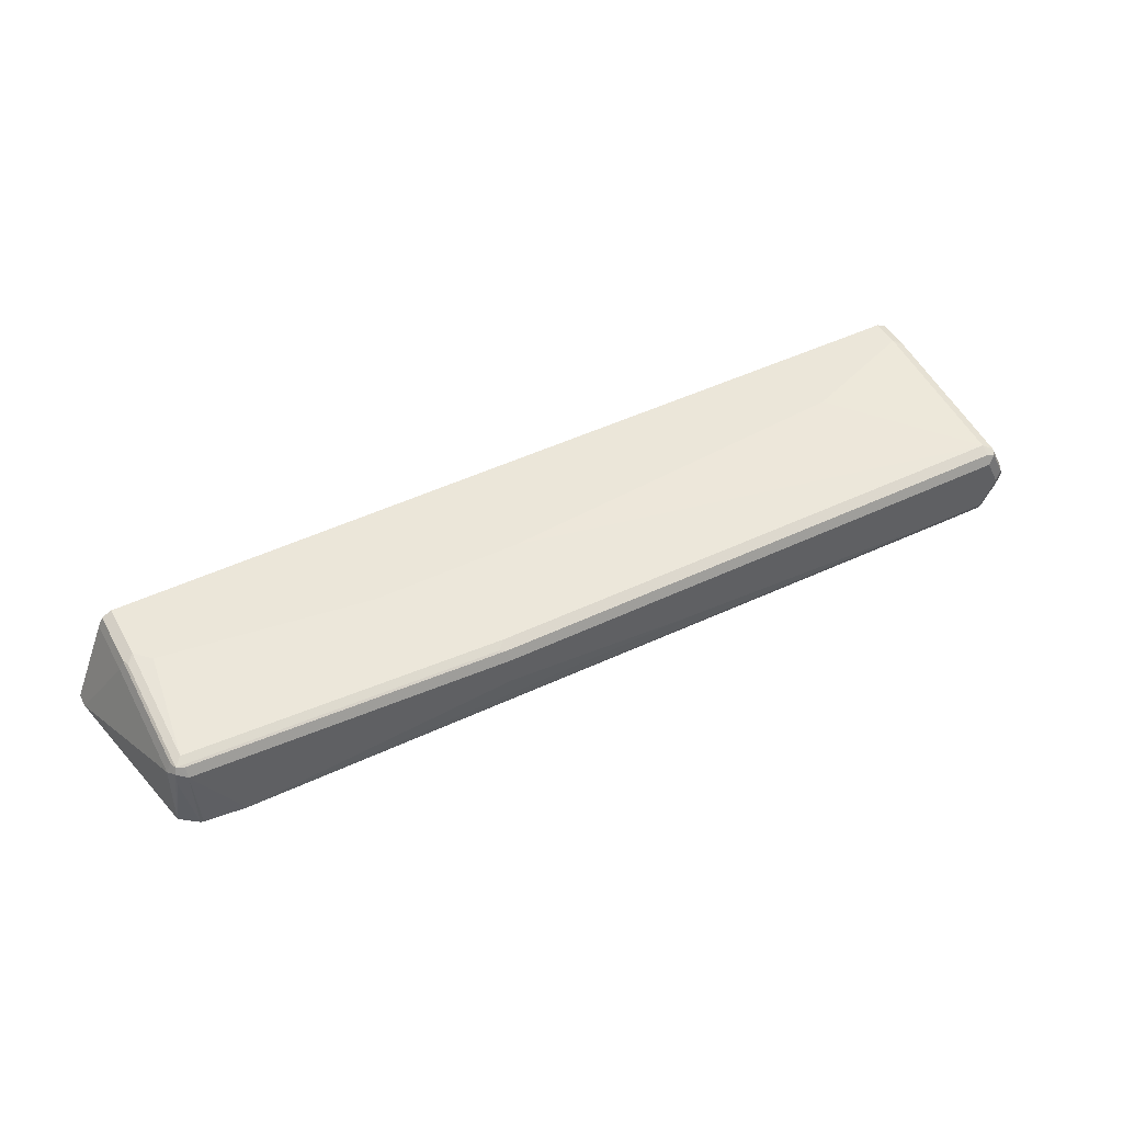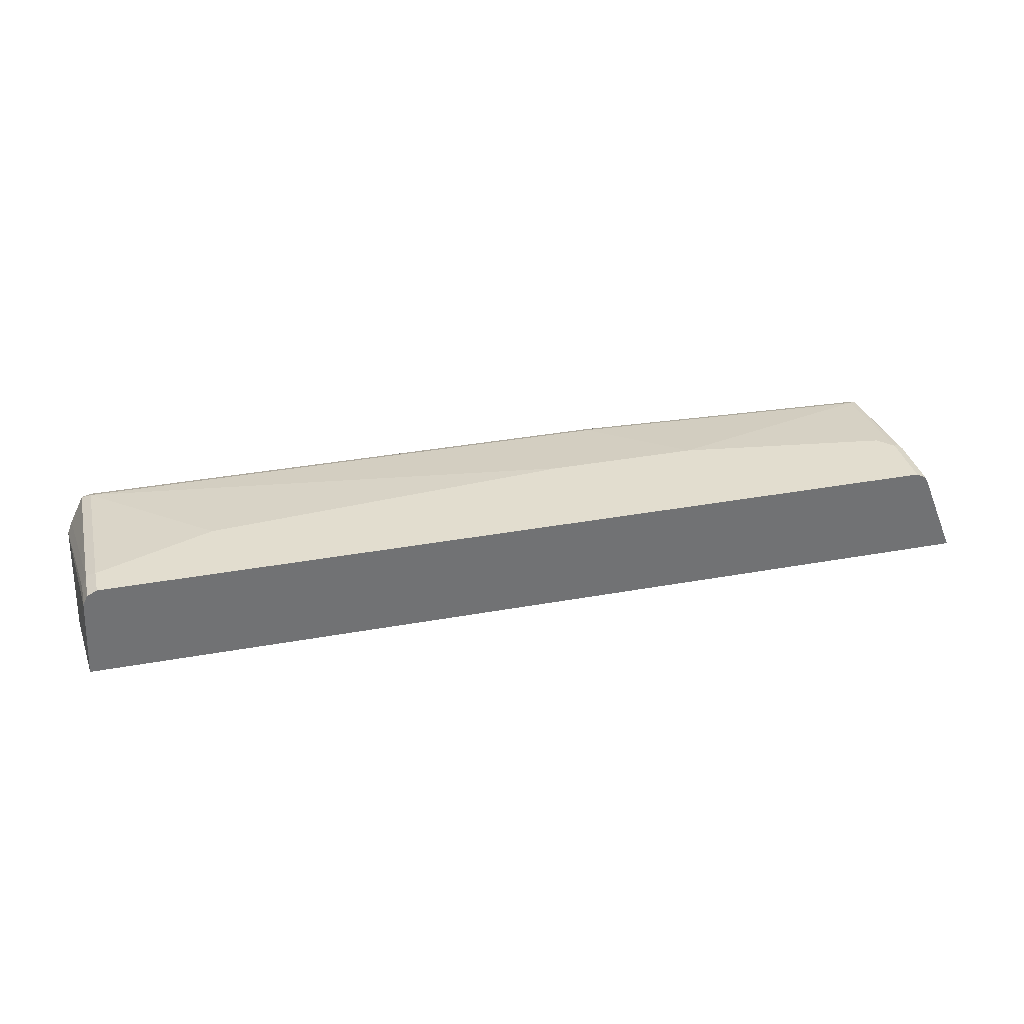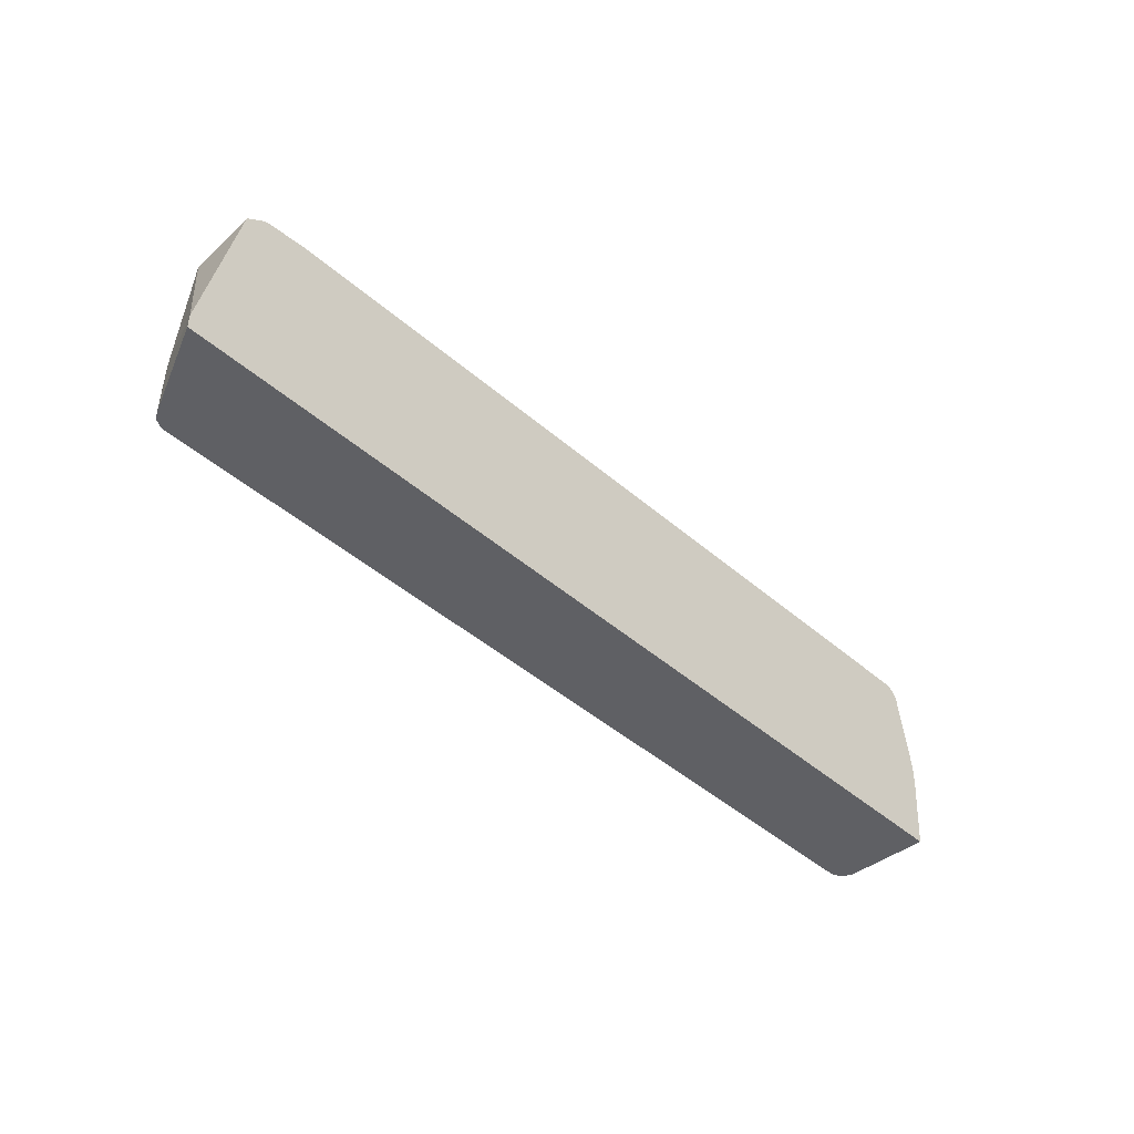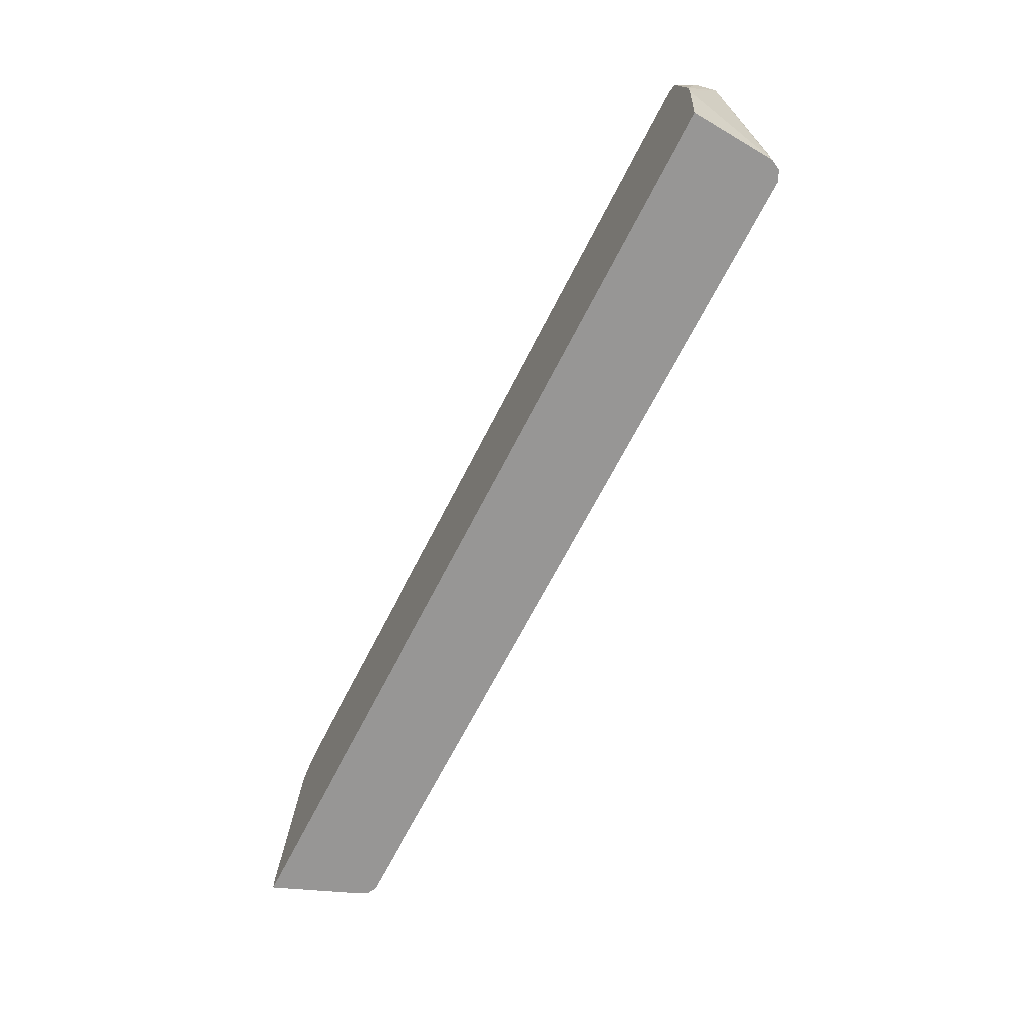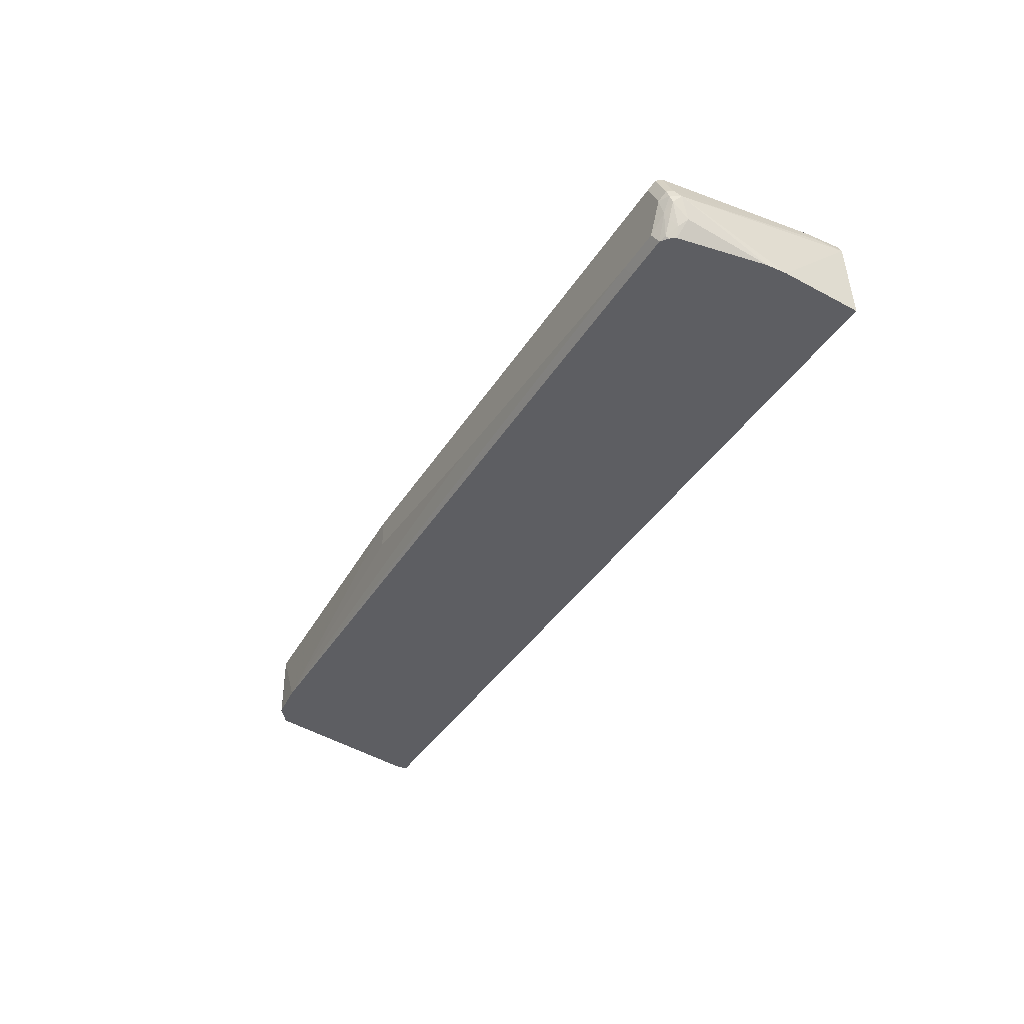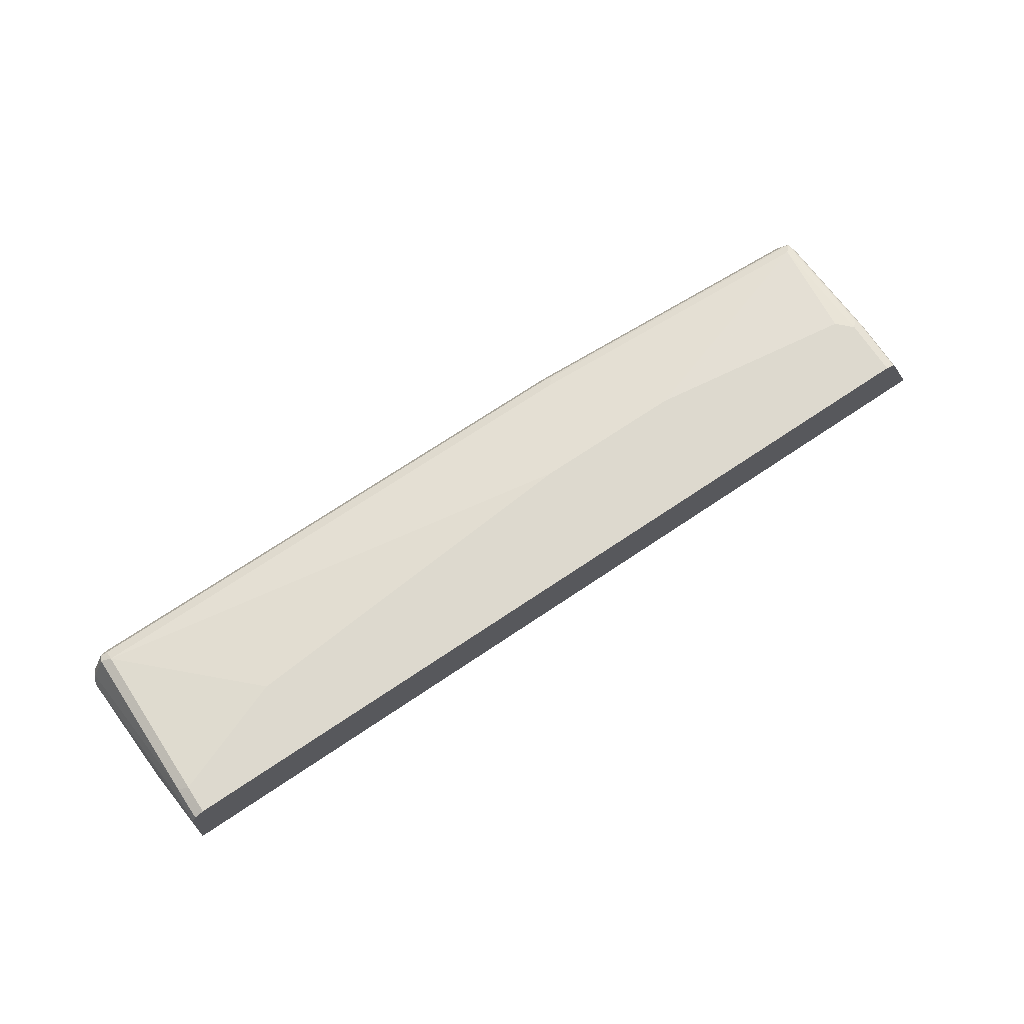
<metadata>
{"format":"obj","ext":"obj","renderer":"f3d","projection":"perspective","resolution":1024,"background":"white","views":[{"elev":47.9,"azim":-28.0,"up":"+Y"},{"elev":34.8,"azim":166.3,"up":"+Y"},{"elev":-45.0,"azim":-45.2,"up":"+Z"},{"elev":-68.0,"azim":62.9,"up":"+Z"},{"elev":-38.7,"azim":61.2,"up":"+Y"},{"elev":71.7,"azim":146.2,"up":"+Y"}]}
</metadata>
<code>
v 0.497 -0.02735 0.2959
v 0.4914 0.06553 0.2959
v 0.5051 -0.02735 0.3878
v -0.5298 -0.02735 0.2959
v 0.4914 0.06553 0.3277
v 0.5079 0.01639 0.5079
v 0.4905 0.06745 0.2959
v 0.5051 -0.02735 0.4095
v -0.5298 -0.02735 0.3114
v -0.4914 0.06553 0.2959
v 0.4859 0.07645 0.3331
v 0.5024 0.02729 0.5133
v 0.4996 0.02458 0.5201
v 0.5024 0.01639 0.5188
v 0.5037 0.008193 0.516
v 0.5037 -0.008181 0.4997
v 0.4859 0.07645 0.2959
v 0.4923 -0.02735 0.5068
v -0.497 -0.02735 0.4752
v -0.4914 0.04914 0.4915
v -0.4914 0.06553 0.3604
v -0.486 0.07645 0.2959
v 0.4751 0.08191 0.3277
v 0.4859 0.06006 0.5133
v 0.4833 0.05734 0.5201
v 0.4914 0.01639 0.5242
v 0.4934 7e-07 0.5201
v 0.4956 -0.008181 0.516
v 0.4976 -0.01637 0.5079
v 0.4751 0.08191 0.2959
v 0.4882 -0.02735 0.5127
v -0.4933 -0.02735 0.4934
v -0.486 0.0546 0.5024
v -0.486 0.06006 0.4915
v -0.486 0.07645 0.3604
v -0.4833 0.07782 0.3686
v -0.475 0.08191 0.2959
v 0.4751 0.06553 0.5079
v 0.344 0.08191 0.3768
v 0.4751 0.06006 0.5188
v 0.4751 0.04914 0.5242
v 0.4751 -0.01637 0.5242
v 0.4805 -0.0273 0.5188
v 0.4873 -0.02457 0.516
v 0.4805 -0.02735 0.5187
v -0.474 -0.02735 0.5082
v -0.486 0.03822 0.5024
v -0.475 0.04914 0.5079
v -0.4833 0.06143 0.4997
v -0.475 0.06553 0.4915
v -0.475 0.08191 0.3604
v -0.06551 0.08191 0.4096
v -0.131 0.06553 0.5079
v -0.1392 0.06143 0.516
v -0.131 0.06006 0.5188
v -0.131 0.04914 0.5242
v 0.4259 -0.01637 0.5242
v 0.4314 -0.0273 0.5188
v 0.4804 -0.02735 0.5188
v -0.4709 -0.02735 0.5091
v -0.475 0.03276 0.5079
v -0.475 0.06006 0.5024
v -0.426 -0.02735 0.5133
v -0.4587 0.08191 0.3768
v -0.2293 0.08191 0.4096
v -0.131 0.01639 0.5242
v 0.08187 7e-07 0.5242
v 0.4313 -0.02735 0.5188
f 29 44 31
f 31 44 43
f 31 43 45
f 32 46 47
f 33 48 49
f 33 61 48
f 36 50 51
f 33 49 34
f 34 49 36
f 34 36 35
f 28 44 29
f 36 49 50
f 33 47 61
f 27 44 28
f 26 41 56
f 27 42 43
f 26 42 27
f 26 57 42
f 26 67 57
f 26 66 67
f 26 56 66
f 25 40 41
f 25 38 40
f 24 38 25
f 23 39 38
f 23 52 39
f 23 65 52
f 36 51 37
f 23 64 65
f 27 43 44
f 38 39 52
f 48 55 62
f 38 65 53
f 23 51 64
f 63 67 66
f 58 63 68
f 57 63 58
f 57 67 63
f 56 63 66
f 50 65 64
f 50 53 65
f 50 64 51
f 49 53 50
f 49 54 53
f 49 55 54
f 49 62 55
f 48 56 55
f 38 52 65
f 48 63 56
f 48 62 49
f 46 61 47
f 46 48 61
f 46 60 48
f 43 59 45
f 43 68 59
f 43 58 68
f 42 58 43
f 42 57 58
f 40 56 41
f 40 55 56
f 40 54 55
f 38 54 40
f 38 53 54
f 48 60 63
f 23 37 51
f 32 47 33
f 22 36 37
f 6 12 13
f 5 11 6
f 5 7 11
f 4 21 10
f 4 9 21
f 3 6 8
f 2 7 5
f 2 6 3
f 2 5 6
f 1 7 2
f 1 17 7
f 1 30 17
f 1 37 30
f 1 22 37
f 6 13 14
f 1 10 22
f 1 9 4
f 1 19 9
f 1 32 19
f 1 46 32
f 1 60 46
f 1 63 60
f 1 68 63
f 1 45 59
f 1 31 45
f 1 18 31
f 1 8 18
f 1 3 8
f 1 2 3
f 23 30 37
f 1 4 10
f 6 14 15
f 1 59 68
f 6 16 8
f 22 35 36
f 6 15 16
f 20 35 21
f 20 34 35
f 20 33 34
f 19 32 20
f 18 29 31
f 16 29 18
f 15 29 16
f 15 28 29
f 15 27 28
f 14 27 15
f 14 26 27
f 13 26 14
f 13 41 26
f 20 32 33
f 12 25 13
f 13 25 41
f 6 11 12
f 8 16 18
f 9 20 21
f 10 21 35
f 10 35 22
f 9 19 20
f 11 17 30
f 12 24 25
f 11 24 12
f 11 38 24
f 7 17 11
f 11 23 38
f 11 30 23

</code>
